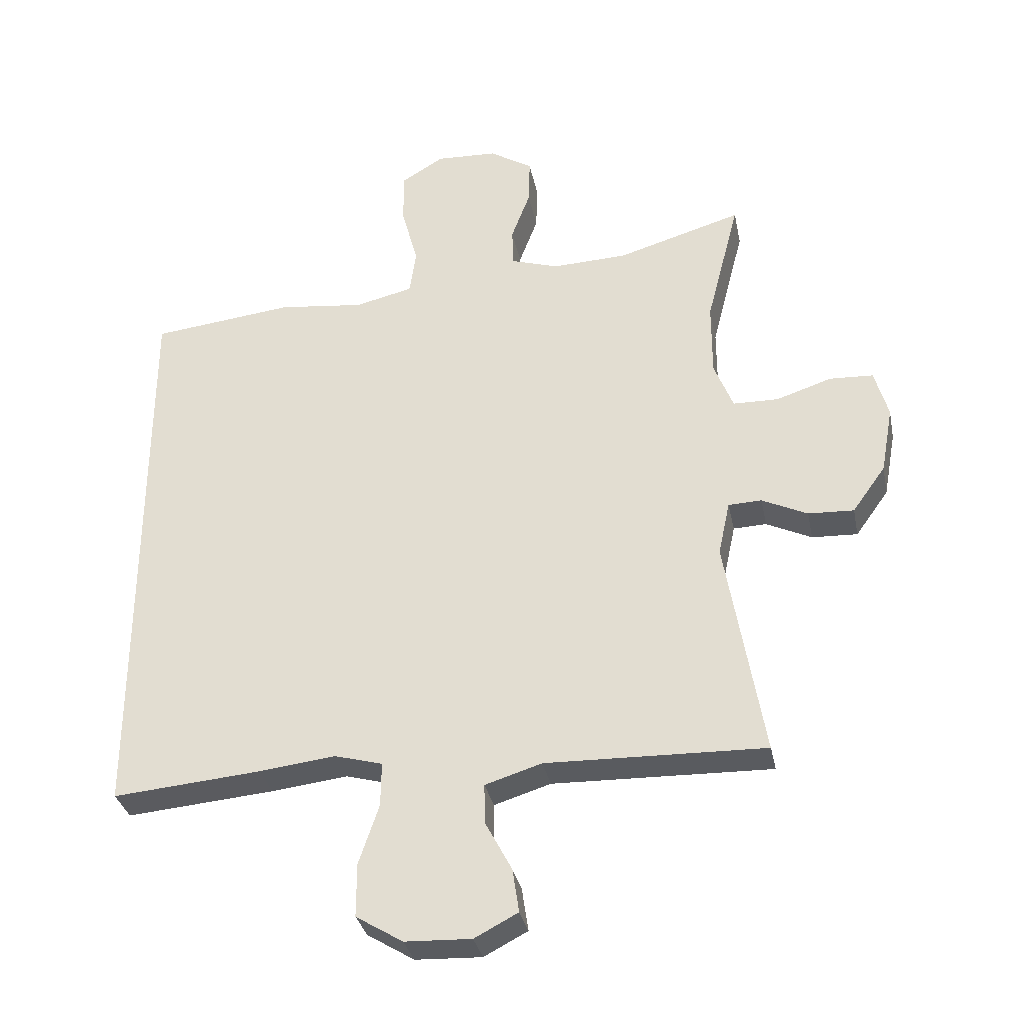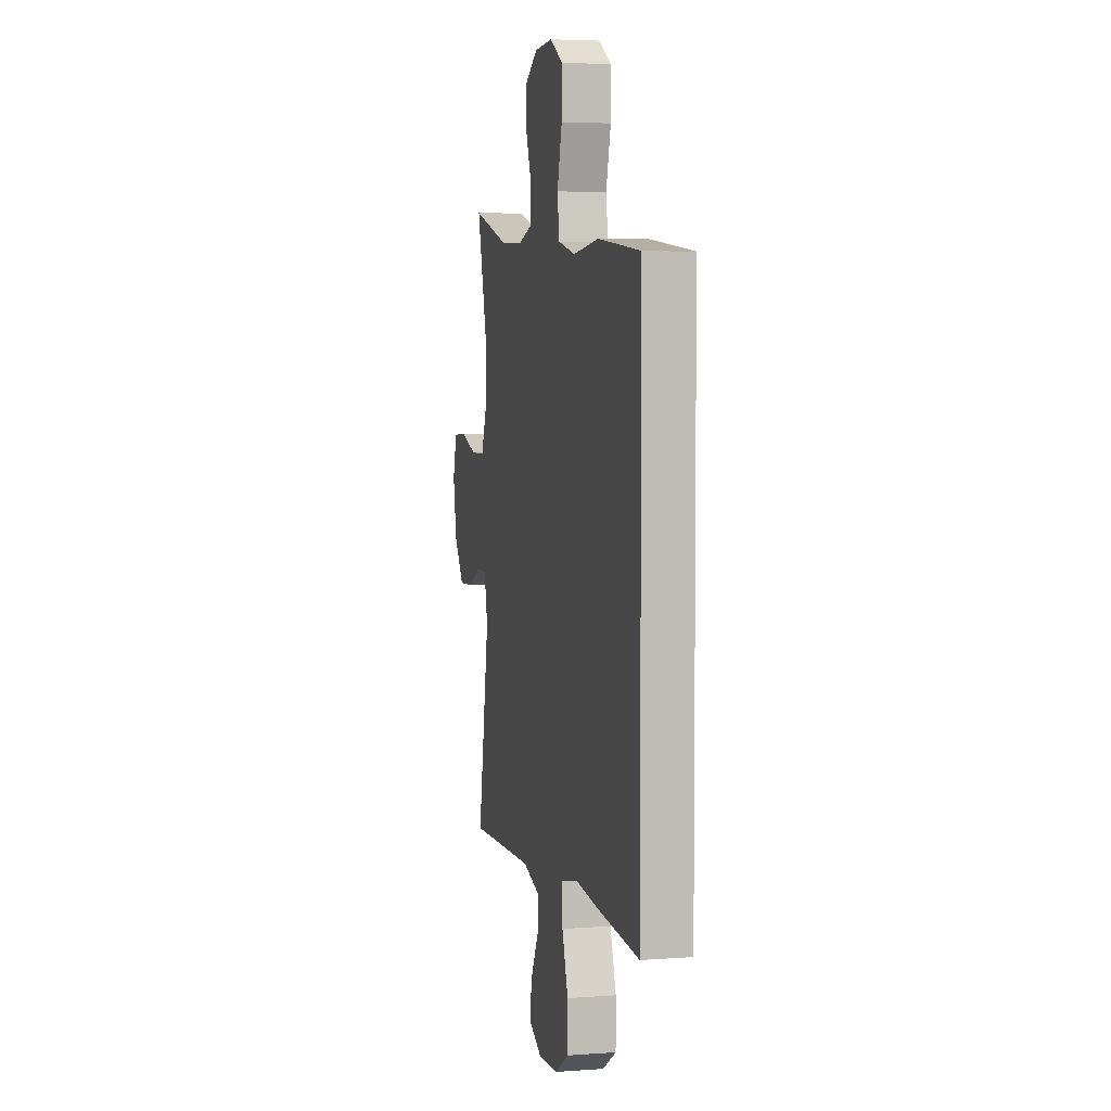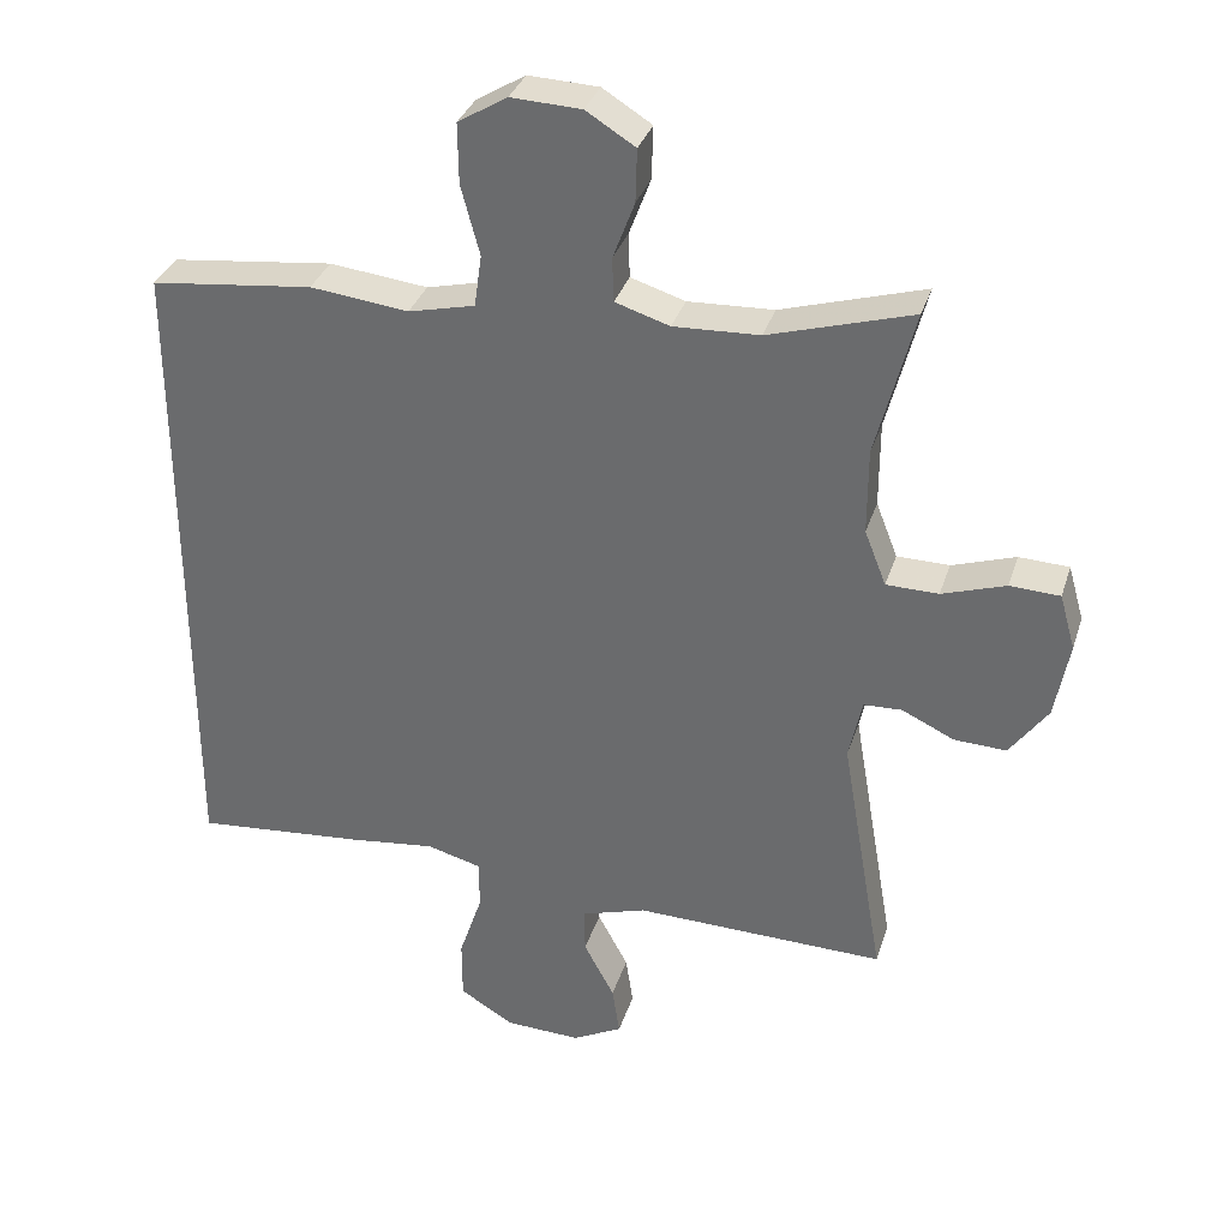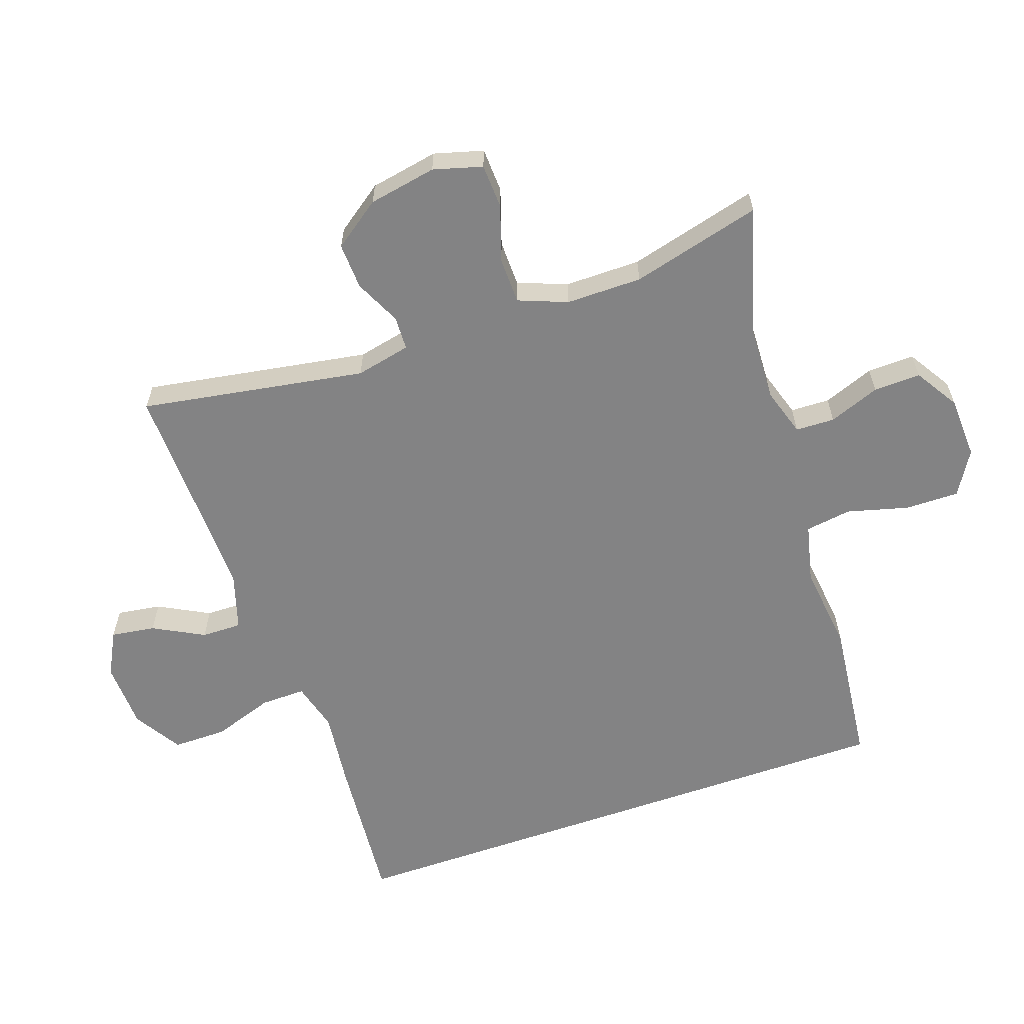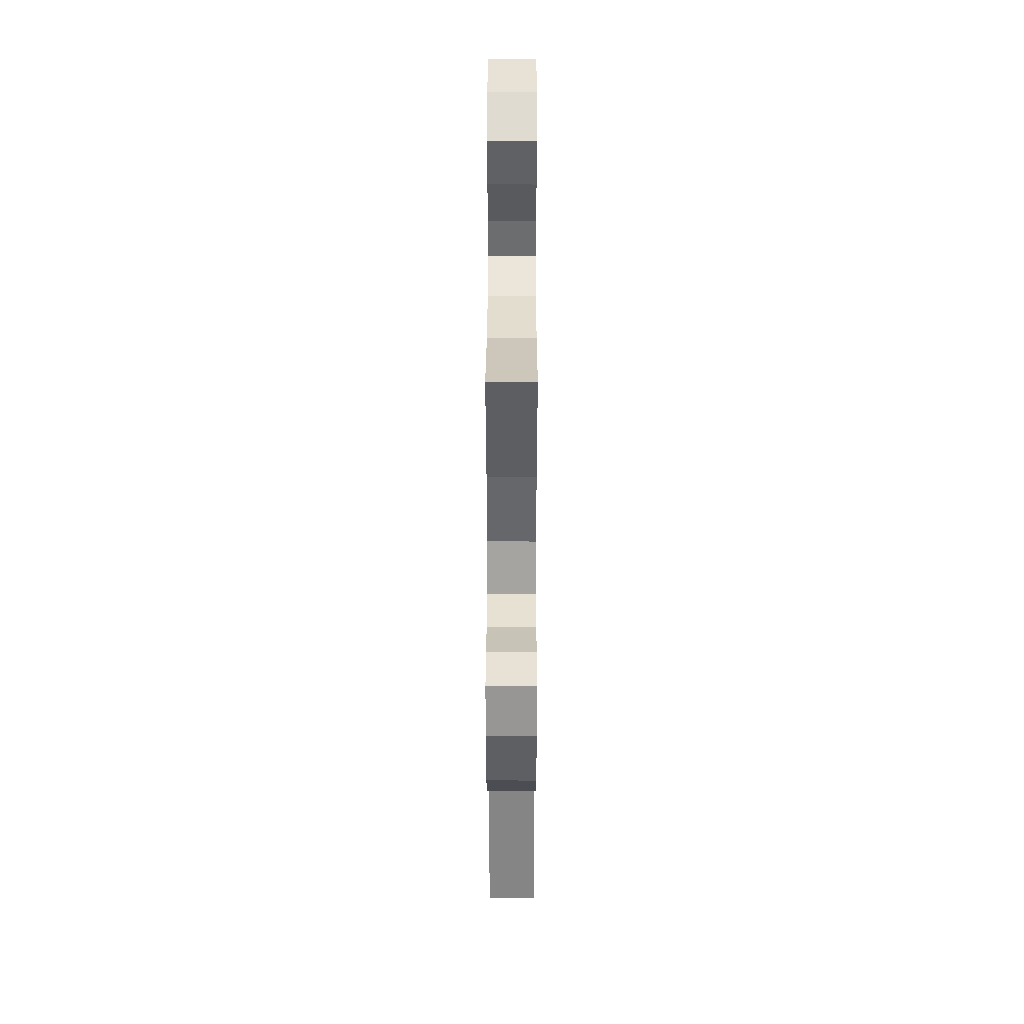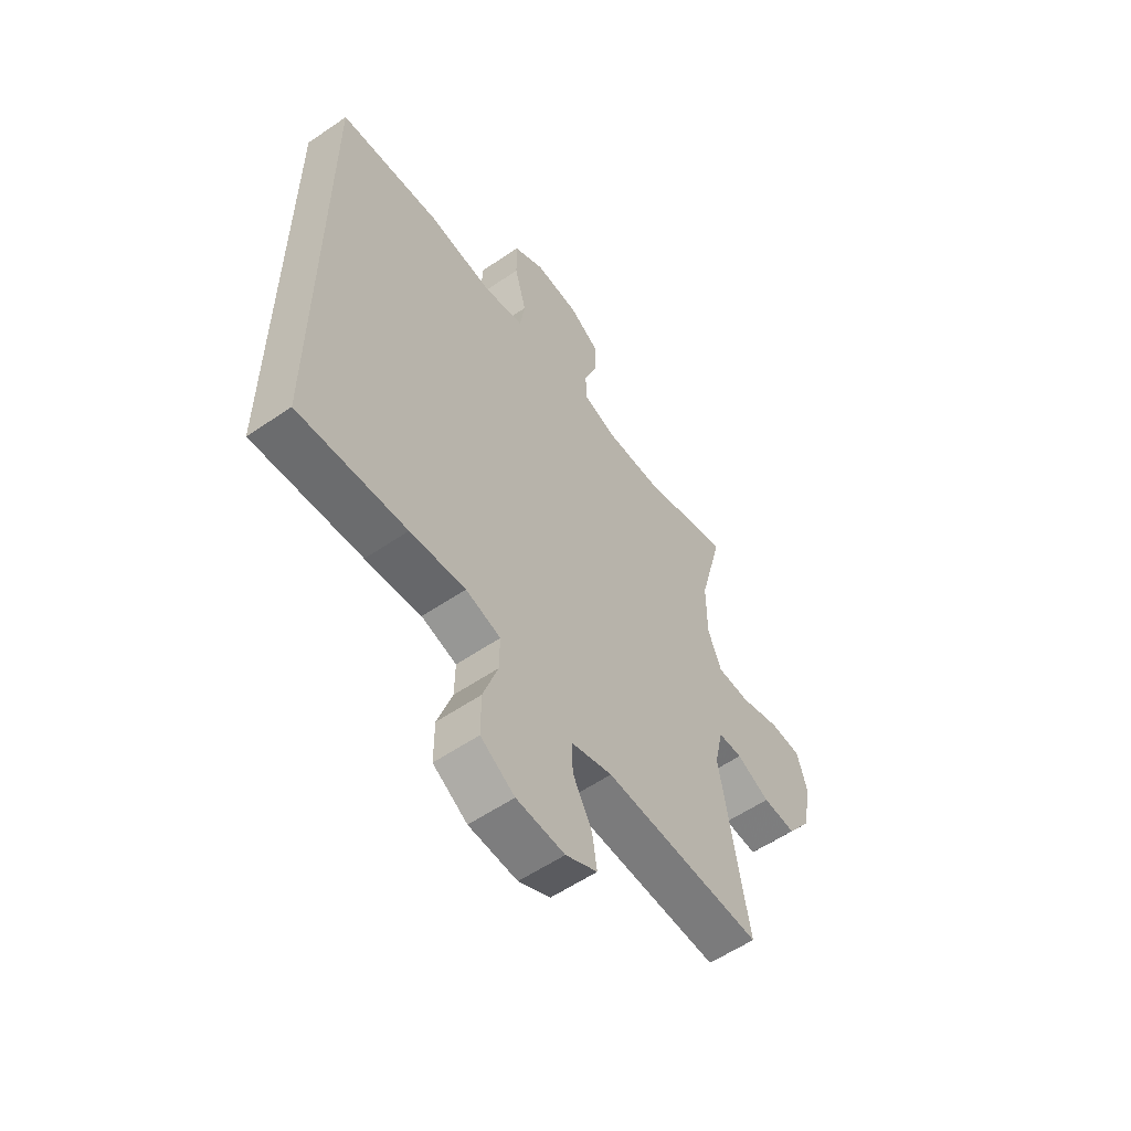
<metadata>
{"format":"obj","ext":"obj","renderer":"f3d","projection":"perspective","resolution":1024,"background":"white","views":[{"elev":-32.7,"azim":-168.7,"up":"+Z"},{"elev":4.5,"azim":76.8,"up":"+Z"},{"elev":33.5,"azim":-163.4,"up":"+Z"},{"elev":-61.2,"azim":-70.7,"up":"+Y"},{"elev":38.0,"azim":-89.9,"up":"+Z"},{"elev":-57.4,"azim":125.4,"up":"+Z"}]}
</metadata>
<code>
v -0.5 0.07 0.5
v -0.308 0.07 0.443
v -0.193 0.07 0.438
v -0.12 0.07 0.461
v -0.118 0.07 0.52
v -0.147 0.07 0.597
v -0.149 0.07 0.668
v -0.083 0.07 0.709
v 0.011 0.07 0.713
v 0.077 0.07 0.673
v 0.076 0.07 0.592
v 0.051 0.07 0.499
v 0.061 0.07 0.429
v 0.15 0.07 0.408
v 0.282 0.07 0.423
v 0.5 0.07 0.398
v 0.5 0.07 -0.483
v 0.272 0.07 -0.463
v 0.155 0.07 -0.449
v 0.081 0.07 -0.469
v 0.082 0.07 -0.537
v 0.113 0.07 -0.629
v 0.113 0.07 -0.711
v 0.041 0.07 -0.755
v -0.061 0.07 -0.759
v -0.128 0.07 -0.724
v -0.118 0.07 -0.657
v -0.077 0.07 -0.58
v -0.076 0.07 -0.519
v -0.163 0.07 -0.492
v -0.5 0.07 -0.5
v -0.442 0.07 -0.159
v -0.46 0.07 -0.076
v -0.511 0.07 -0.074
v -0.581 0.07 -0.107
v -0.651 0.07 -0.11
v -0.702 0.07 -0.039
v -0.721 0.07 0.064
v -0.7 0.07 0.138
v -0.633 0.07 0.141
v -0.548 0.07 0.113
v -0.478 0.07 0.114
v -0.449 0.07 0.188
v -0.449 0.07 0.303
v -0.5 0 0.5
v -0.308 0 0.443
v -0.193 0 0.438
v -0.12 0 0.461
v -0.118 0 0.52
v -0.147 0 0.597
v -0.149 0 0.668
v -0.083 0 0.709
v 0.011 0 0.713
v 0.077 0 0.673
v 0.076 0 0.592
v 0.051 0 0.499
v 0.061 0 0.429
v 0.15 0 0.408
v 0.282 0 0.423
v 0.5 0 0.398
v 0.5 0 -0.483
v 0.272 0 -0.463
v 0.155 0 -0.449
v 0.081 0 -0.469
v 0.082 0 -0.537
v 0.113 0 -0.629
v 0.113 0 -0.711
v 0.041 0 -0.755
v -0.061 0 -0.759
v -0.128 0 -0.724
v -0.118 0 -0.657
v -0.077 0 -0.58
v -0.076 0 -0.519
v -0.163 0 -0.492
v -0.5 0 -0.5
v -0.442 0 -0.159
v -0.46 0 -0.076
v -0.511 0 -0.074
v -0.581 0 -0.107
v -0.651 0 -0.11
v -0.702 0 -0.039
v -0.721 0 0.064
v -0.7 0 0.138
v -0.633 0 0.141
v -0.548 0 0.113
v -0.478 0 0.114
v -0.449 0 0.188
v -0.449 0 0.303
f 38 39 40 41
f 38 41 42
f 37 38 42
f 34 35 36 37
f 33 34 37 42
f 32 33 42 43
f 30 31 32
f 29 30 32 43
f 25 26 27 28
f 25 28 29
f 24 25 29
f 21 22 23 24
f 20 21 24 29
f 16 17 18 19
f 14 15 16 19
f 13 14 19 20
f 12 13 20 29
f 10 11 12
f 9 10 12
f 5 6 7 8
f 4 5 8 9
f 44 1 2
f 44 2 3
f 43 44 3 4
f 29 43 4
f 4 9 12 29
f 85 84 83 82
f 86 85 82
f 86 82 81
f 81 80 79 78
f 86 81 78 77
f 87 86 77 76
f 76 75 74
f 87 76 74 73
f 72 71 70 69
f 73 72 69
f 73 69 68
f 68 67 66 65
f 73 68 65 64
f 63 62 61 60
f 63 60 59 58
f 64 63 58 57
f 73 64 57 56
f 56 55 54
f 56 54 53
f 52 51 50 49
f 53 52 49 48
f 46 45 88
f 47 46 88
f 48 47 88 87
f 48 87 73
f 73 56 53 48
f 1 45 46 2
f 2 46 47 3
f 3 47 48 4
f 4 48 49 5
f 5 49 50 6
f 6 50 51 7
f 7 51 52 8
f 8 52 53 9
f 9 53 54 10
f 10 54 55 11
f 11 55 56 12
f 12 56 57 13
f 13 57 58 14
f 14 58 59 15
f 15 59 60 16
f 16 60 61 17
f 17 61 62 18
f 18 62 63 19
f 19 63 64 20
f 20 64 65 21
f 21 65 66 22
f 22 66 67 23
f 23 67 68 24
f 24 68 69 25
f 25 69 70 26
f 26 70 71 27
f 27 71 72 28
f 28 72 73 29
f 29 73 74 30
f 30 74 75 31
f 31 75 76 32
f 32 76 77 33
f 33 77 78 34
f 34 78 79 35
f 35 79 80 36
f 36 80 81 37
f 37 81 82 38
f 38 82 83 39
f 39 83 84 40
f 40 84 85 41
f 41 85 86 42
f 42 86 87 43
f 43 87 88 44
f 44 88 45 1

</code>
